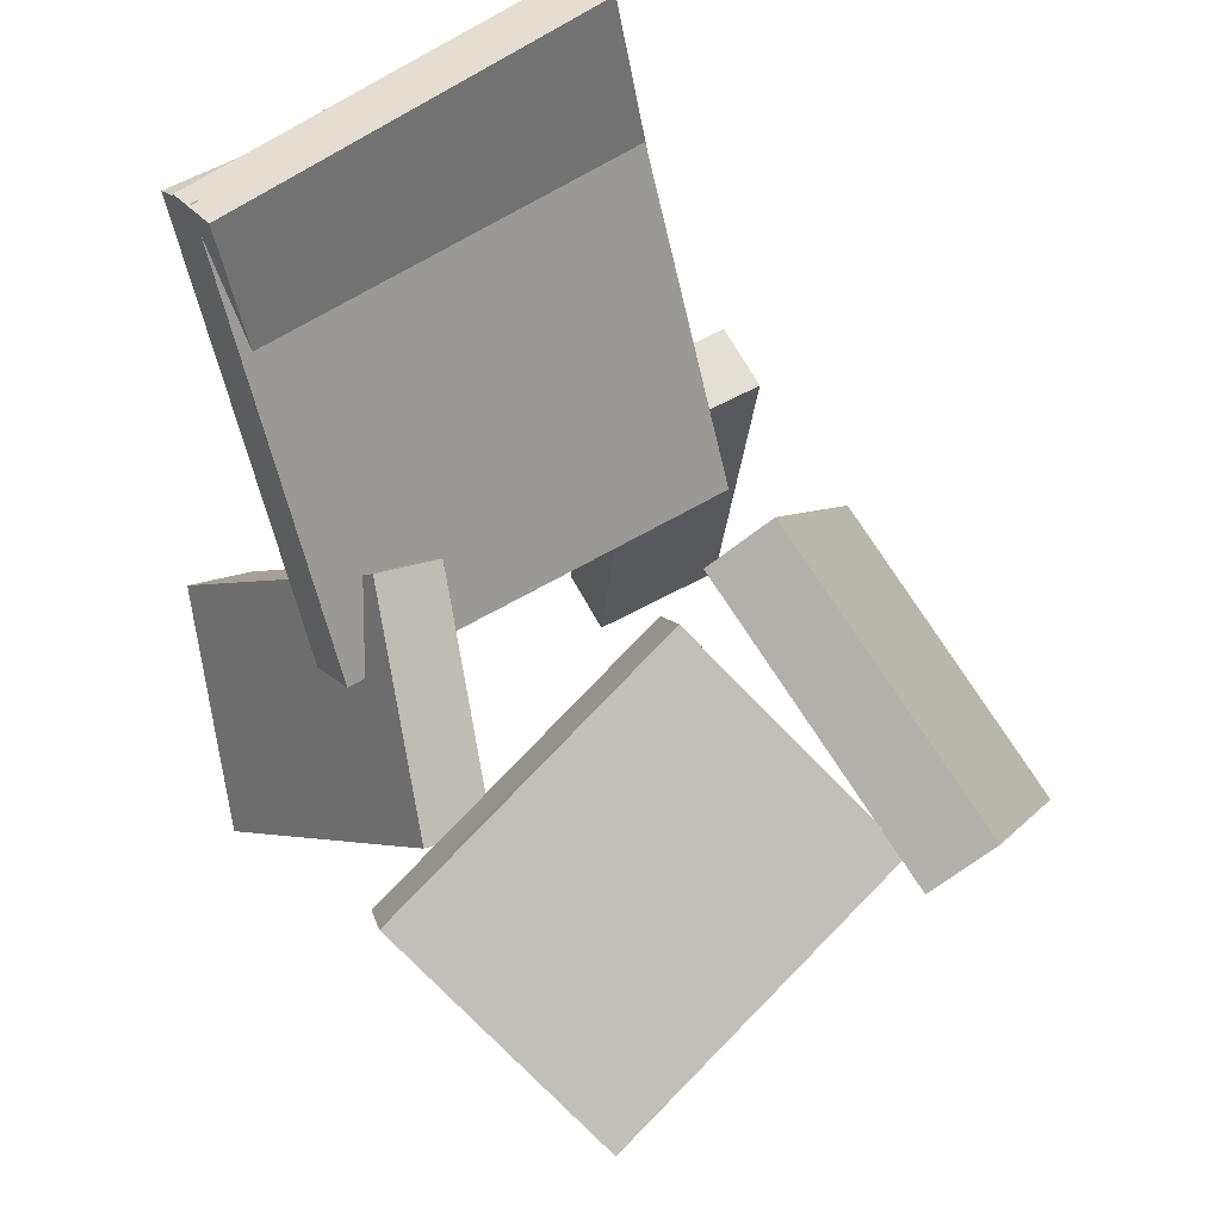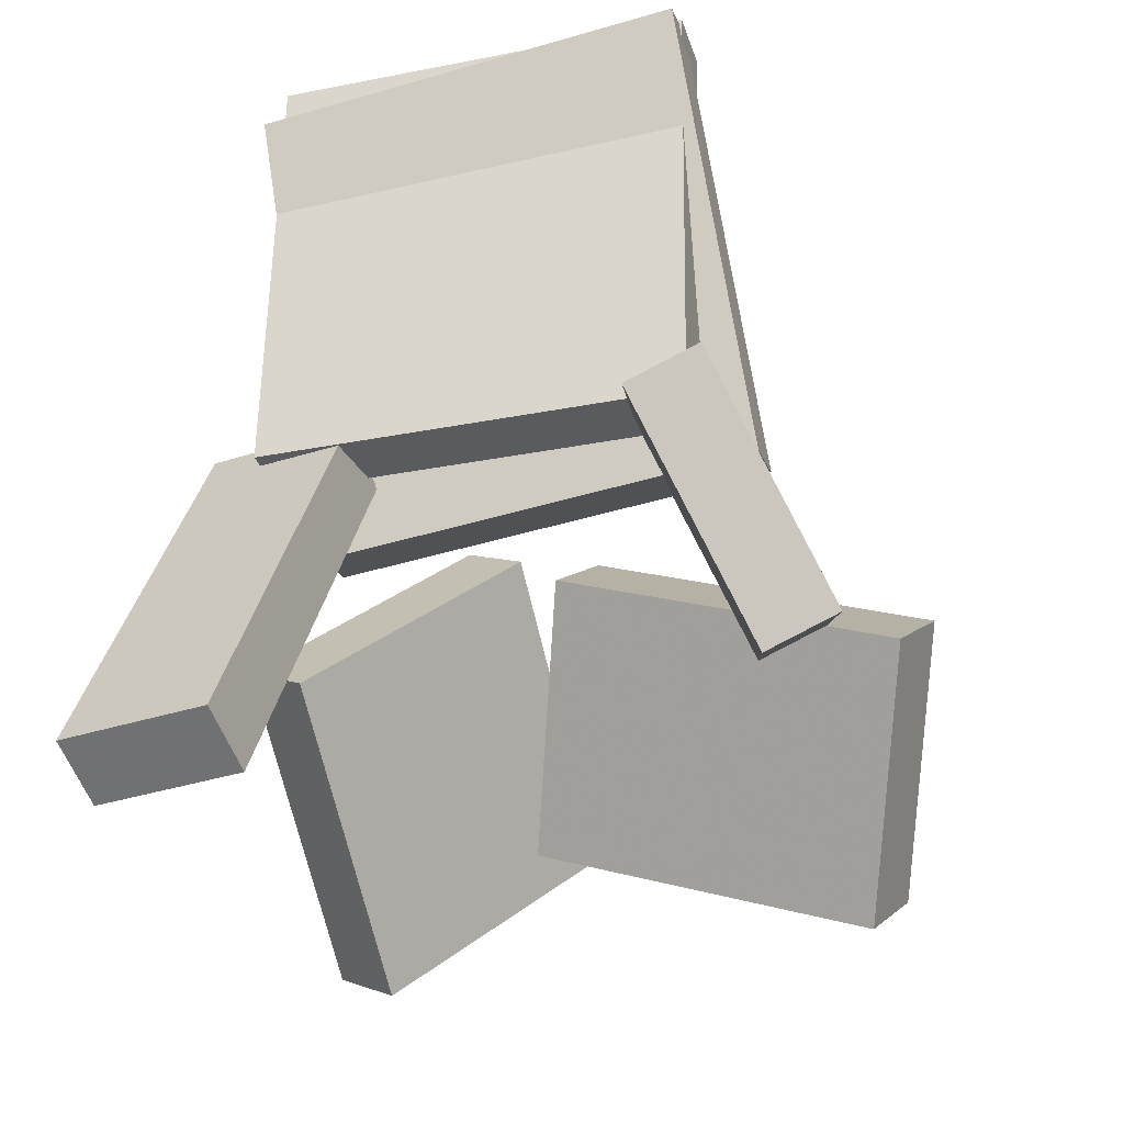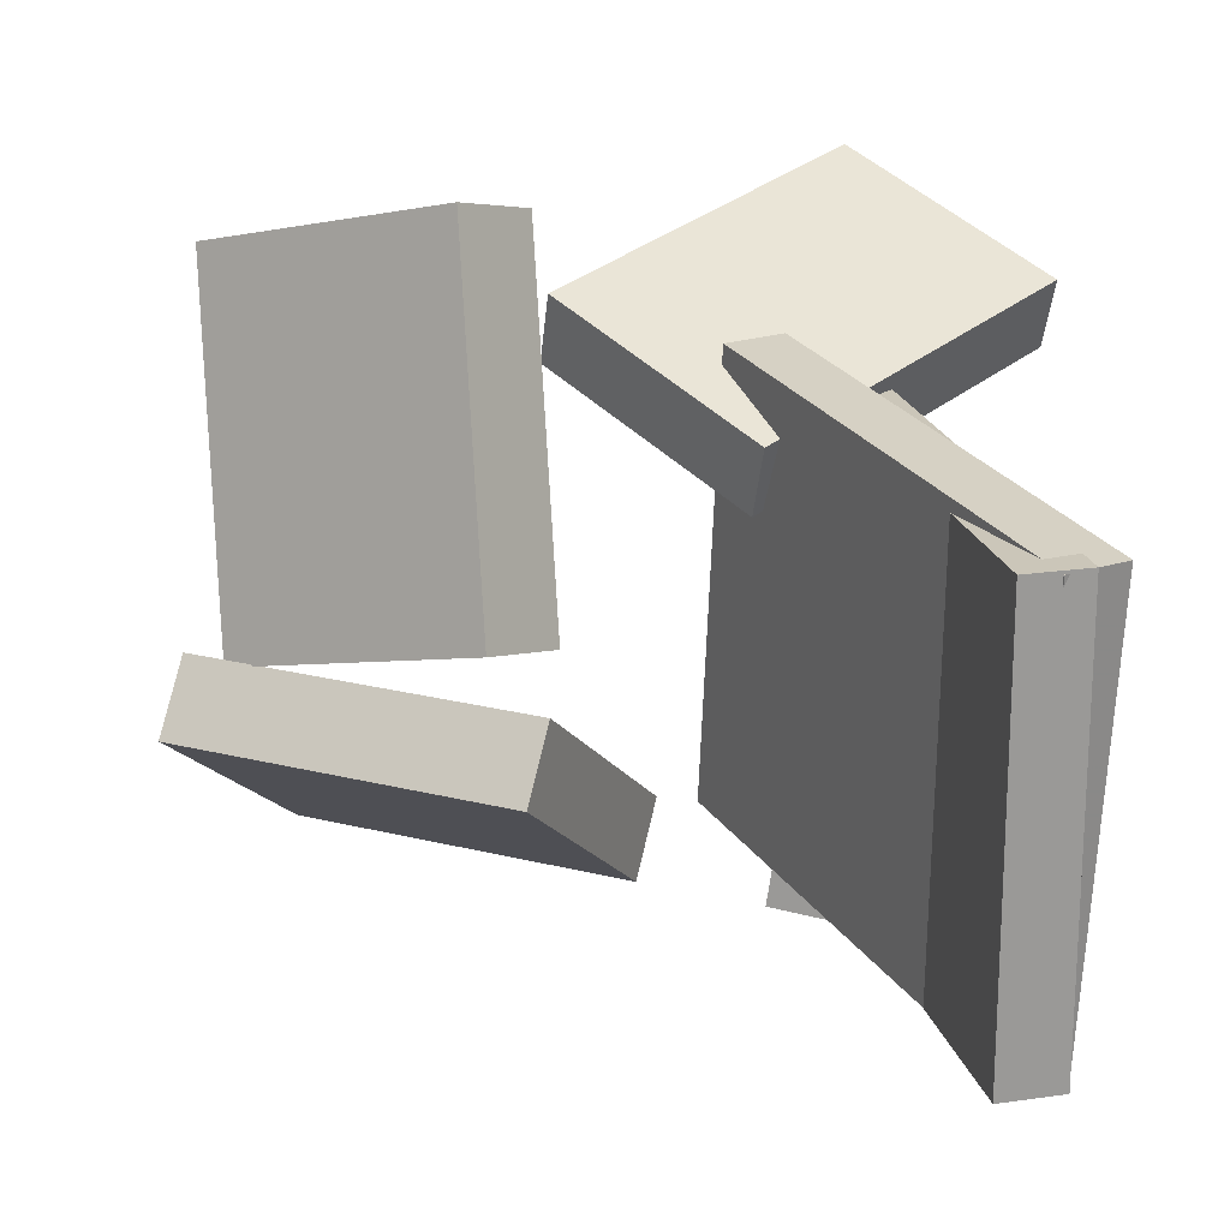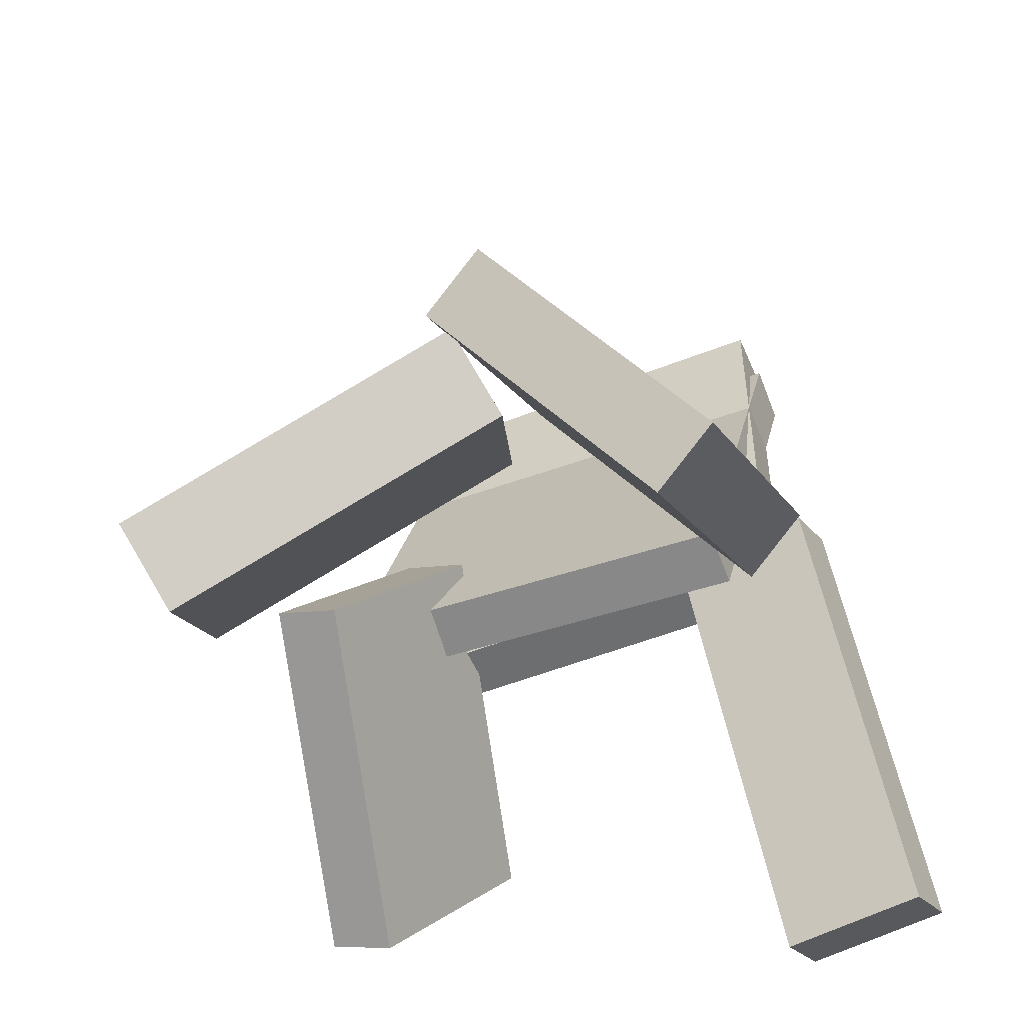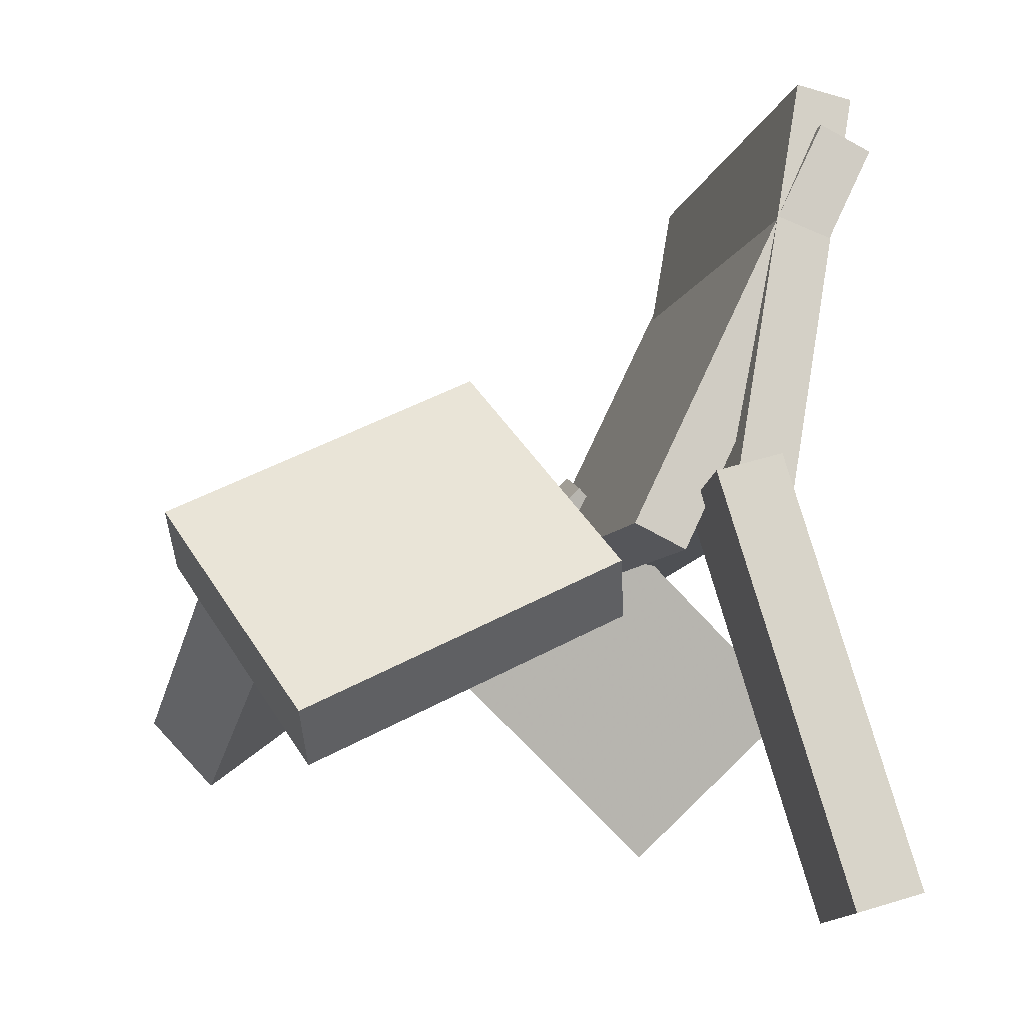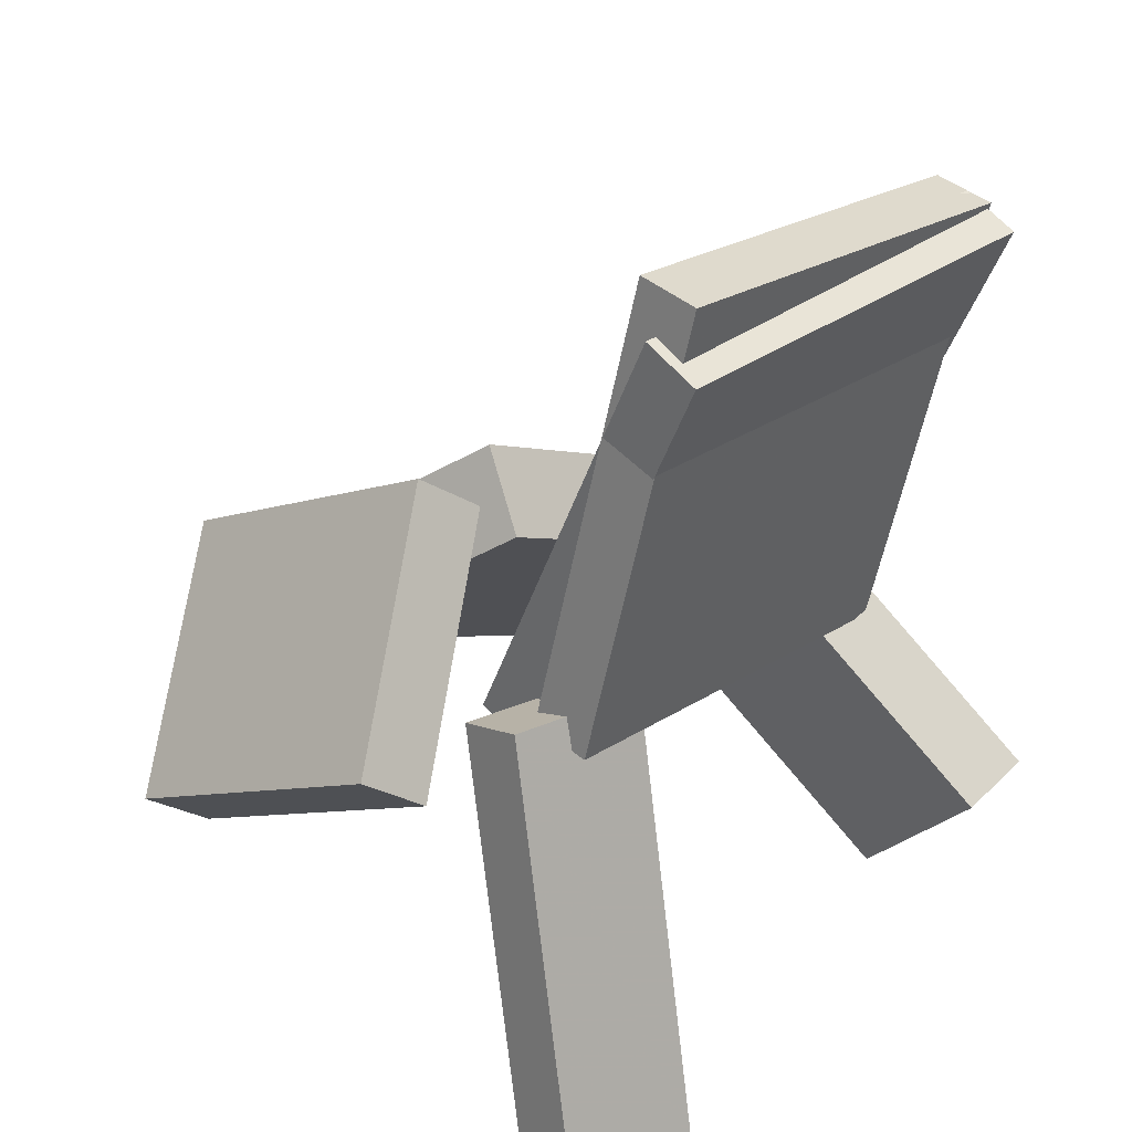
<metadata>
{"format":"obj","ext":"obj","renderer":"f3d","projection":"perspective","resolution":1024,"background":"white","views":[{"elev":50.9,"azim":52.6,"up":"+Y"},{"elev":-44.0,"azim":-74.2,"up":"+Y"},{"elev":25.0,"azim":177.0,"up":"+Z"},{"elev":-42.3,"azim":112.5,"up":"+Y"},{"elev":-8.8,"azim":164.7,"up":"+Y"},{"elev":28.4,"azim":-138.5,"up":"+Y"}]}
</metadata>
<code>
v -0.1894 -0.3086 -0.1511
v -0.2424 -0.2935 -0.1576
v -0.1727 -0.2991 -0.2646
v -0.2257 -0.284 -0.2712
v -0.09673 0.0342 -0.1088
v -0.1497 0.04934 -0.1153
v -0.08002 0.04371 -0.2223
v -0.133 0.05885 -0.2288
f 1.0 7.0 5.0
f 1.0 3.0 7.0
f 1.0 4.0 3.0
f 1.0 2.0 4.0
f 3.0 8.0 7.0
f 3.0 4.0 8.0
f 5.0 7.0 8.0
f 5.0 8.0 6.0
f 1.0 5.0 6.0
f 1.0 6.0 2.0
f 2.0 6.0 8.0
f 2.0 8.0 4.0
v -0.2386 0.3309 -0.1718
v -0.2507 0.3401 0.1699
v -0.196 0.3511 -0.1708
v -0.2082 0.3603 0.1708
v -0.07684 -0.01036 -0.1569
v -0.089 -0.001246 0.1847
v -0.0343 0.009843 -0.1559
v -0.04646 0.01895 0.1857
f 9.0 15.0 13.0
f 9.0 11.0 15.0
f 9.0 12.0 11.0
f 9.0 10.0 12.0
f 11.0 16.0 15.0
f 11.0 12.0 16.0
f 13.0 15.0 16.0
f 13.0 16.0 14.0
f 9.0 13.0 14.0
f 9.0 14.0 10.0
f 10.0 14.0 16.0
f 10.0 16.0 12.0
v 0.06239 0.05845 -0.01307
v 0.07477 -0.06004 0.254
v 0.1117 0.1149 0.009687
v 0.1241 -0.003591 0.2768
v 0.2414 -0.07142 -0.07899
v 0.2538 -0.1899 0.1881
v 0.2907 -0.01497 -0.05623
v 0.3031 -0.1335 0.2108
f 17.0 23.0 21.0
f 17.0 19.0 23.0
f 17.0 20.0 19.0
f 17.0 18.0 20.0
f 19.0 24.0 23.0
f 19.0 20.0 24.0
f 21.0 23.0 24.0
f 21.0 24.0 22.0
f 17.0 21.0 22.0
f 17.0 22.0 18.0
f 18.0 22.0 24.0
f 18.0 24.0 20.0
v -0.2807 -0.1144 0.1299
v -0.1487 -0.2521 0.1873
v -0.2859 -0.09621 0.1855
v -0.154 -0.2339 0.2429
v -0.06165 0.07798 0.08784
v 0.07032 -0.05976 0.1452
v -0.06689 0.09612 0.1434
v 0.06507 -0.04162 0.2008
f 25.0 31.0 29.0
f 25.0 27.0 31.0
f 25.0 28.0 27.0
f 25.0 26.0 28.0
f 27.0 32.0 31.0
f 27.0 28.0 32.0
f 29.0 31.0 32.0
f 29.0 32.0 30.0
f 25.0 29.0 30.0
f 25.0 30.0 26.0
f 26.0 30.0 32.0
f 26.0 32.0 28.0
v -0.01112 -0.07012 -0.1946
v 0.07047 0.09524 -0.04511
v 0.005818 -0.03359 -0.2442
v 0.0874 0.1318 -0.09474
v 0.2373 -0.1897 -0.1979
v 0.3189 -0.02439 -0.04837
v 0.2543 -0.1532 -0.2475
v 0.3359 0.01213 -0.09801
f 33.0 39.0 37.0
f 33.0 35.0 39.0
f 33.0 36.0 35.0
f 33.0 34.0 36.0
f 35.0 40.0 39.0
f 35.0 36.0 40.0
f 37.0 39.0 40.0
f 37.0 40.0 38.0
f 33.0 37.0 38.0
f 33.0 38.0 34.0
f 34.0 38.0 40.0
f 34.0 40.0 36.0
v -0.2278 0.3792 -0.1595
v -0.2281 0.3552 0.1727
v -0.1804 0.3885 -0.1588
v -0.1807 0.3646 0.1734
v -0.1582 0.02784 -0.1847
v -0.1585 0.003901 0.1475
v -0.1108 0.03718 -0.184
v -0.1111 0.01324 0.1482
f 41.0 47.0 45.0
f 41.0 43.0 47.0
f 41.0 44.0 43.0
f 41.0 42.0 44.0
f 43.0 48.0 47.0
f 43.0 44.0 48.0
f 45.0 47.0 48.0
f 45.0 48.0 46.0
f 41.0 45.0 46.0
f 41.0 46.0 42.0
f 42.0 46.0 48.0
f 42.0 48.0 44.0

</code>
